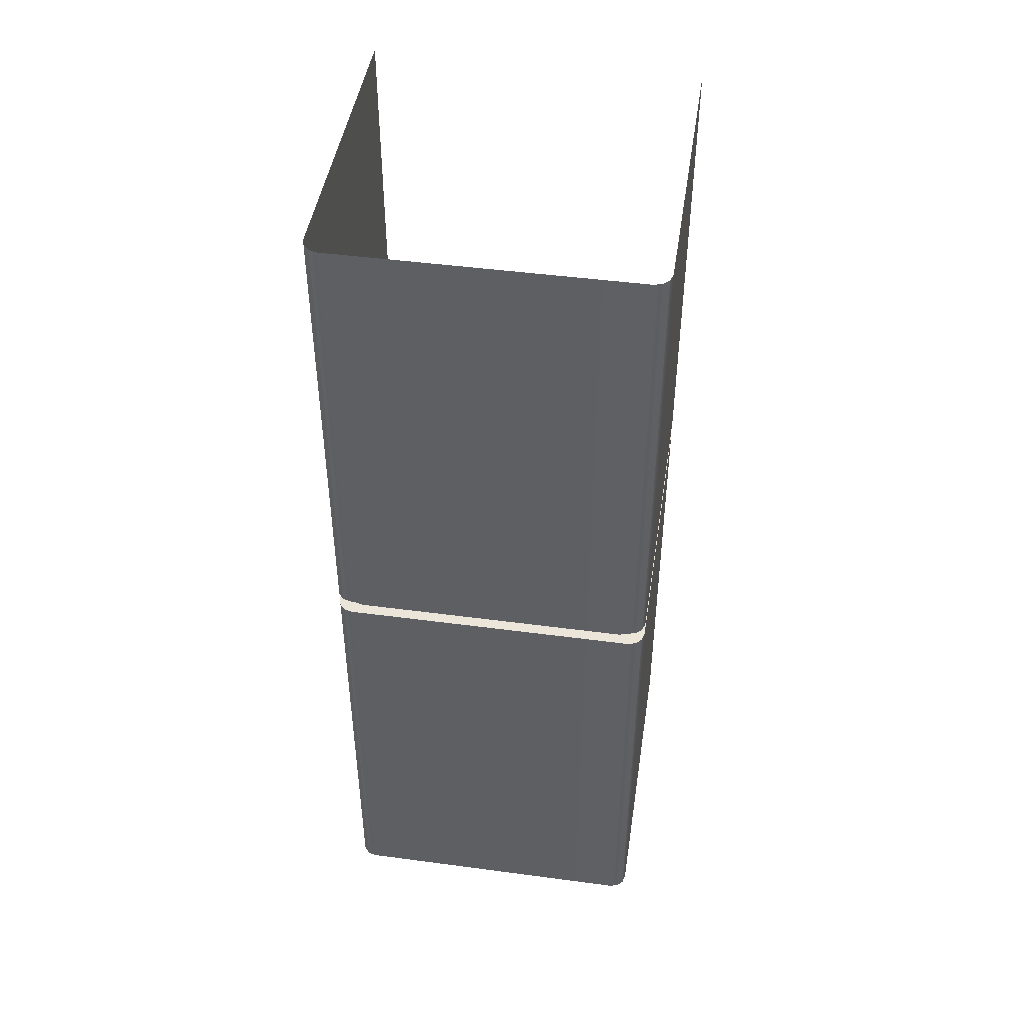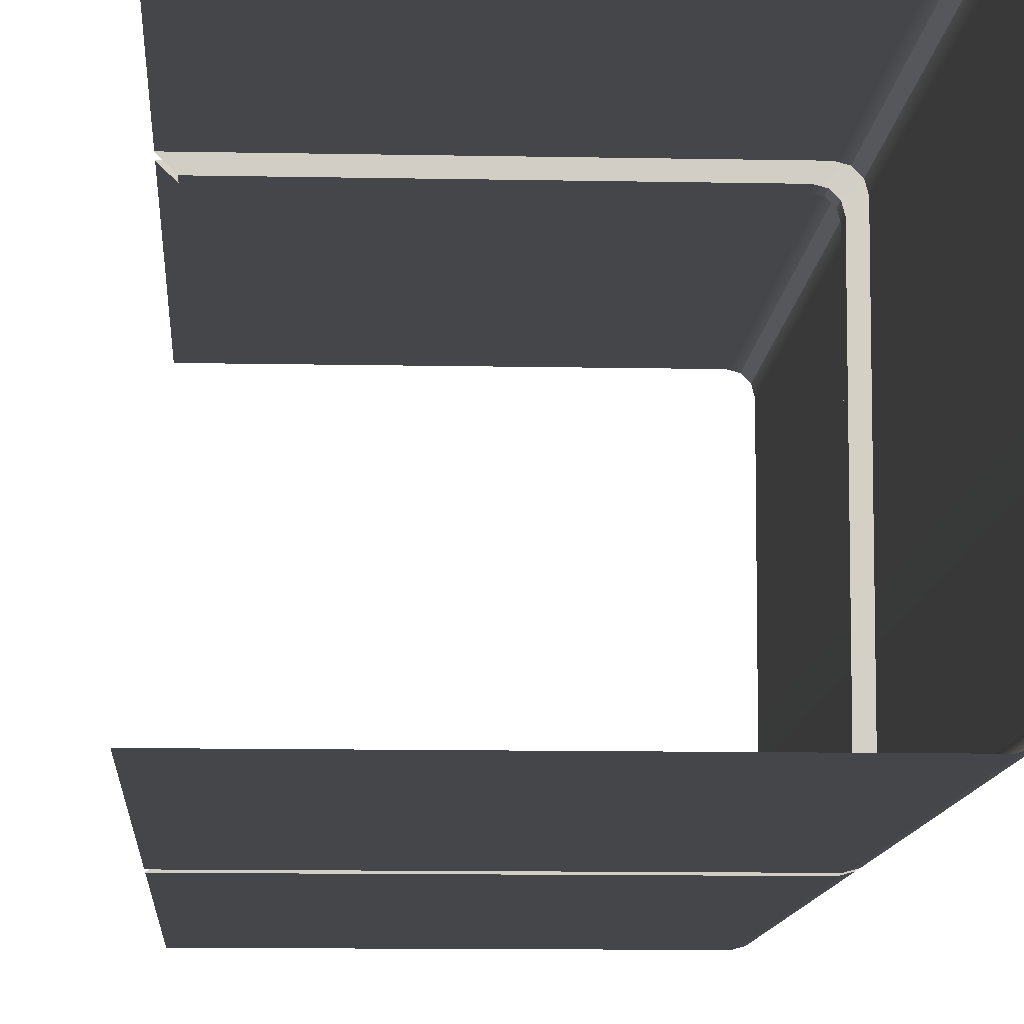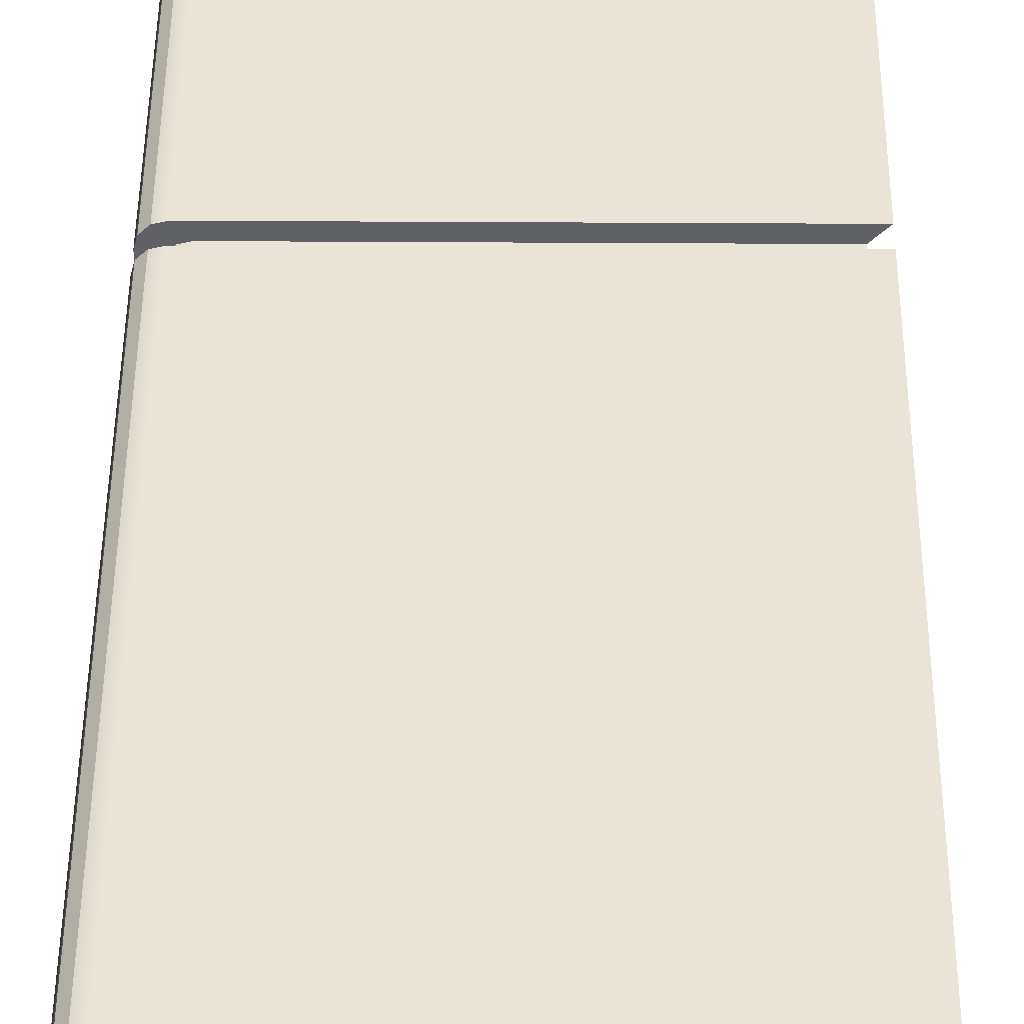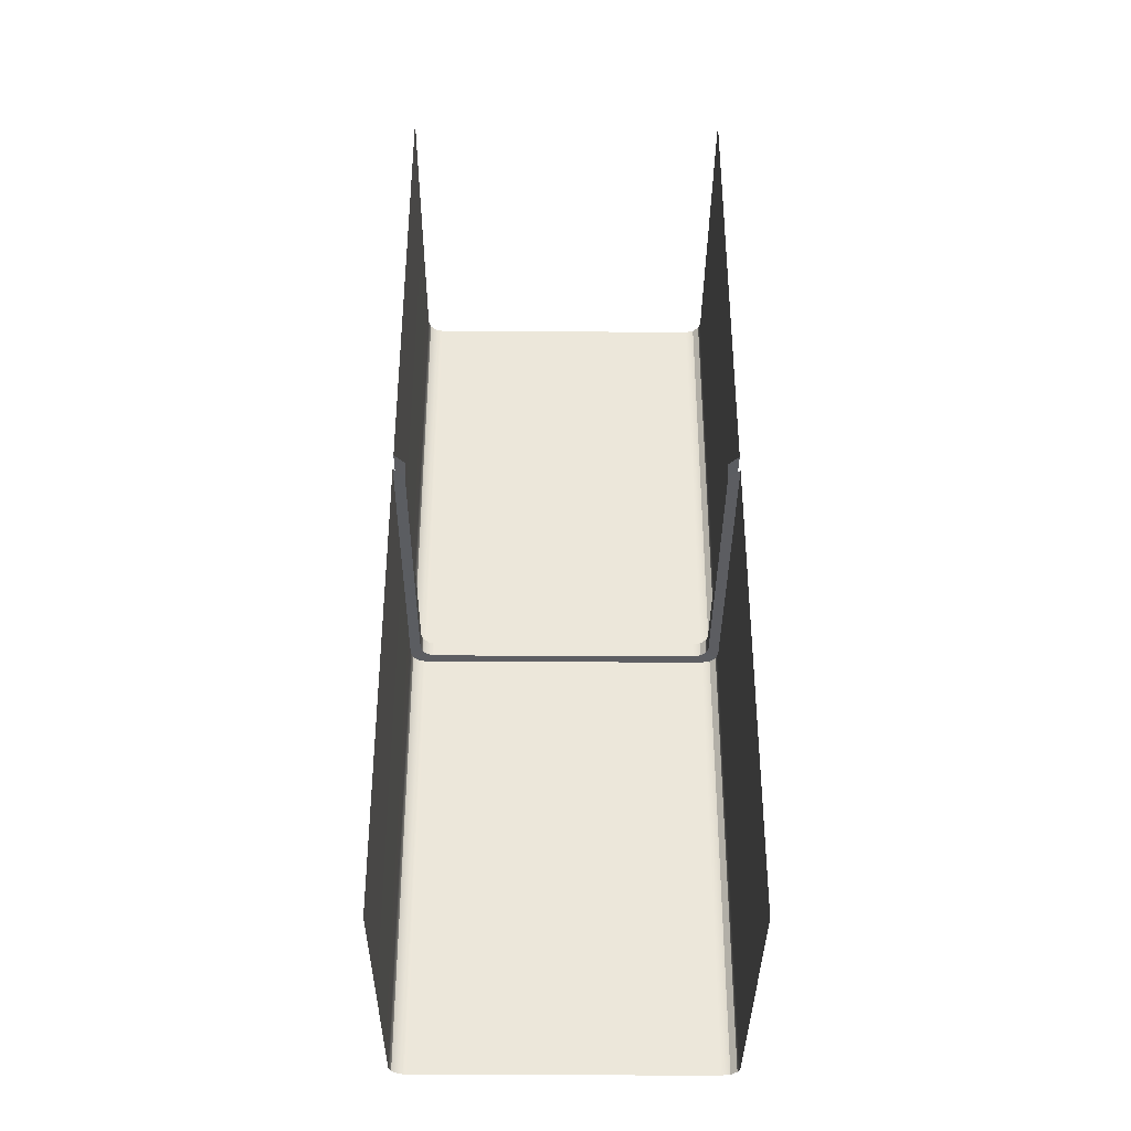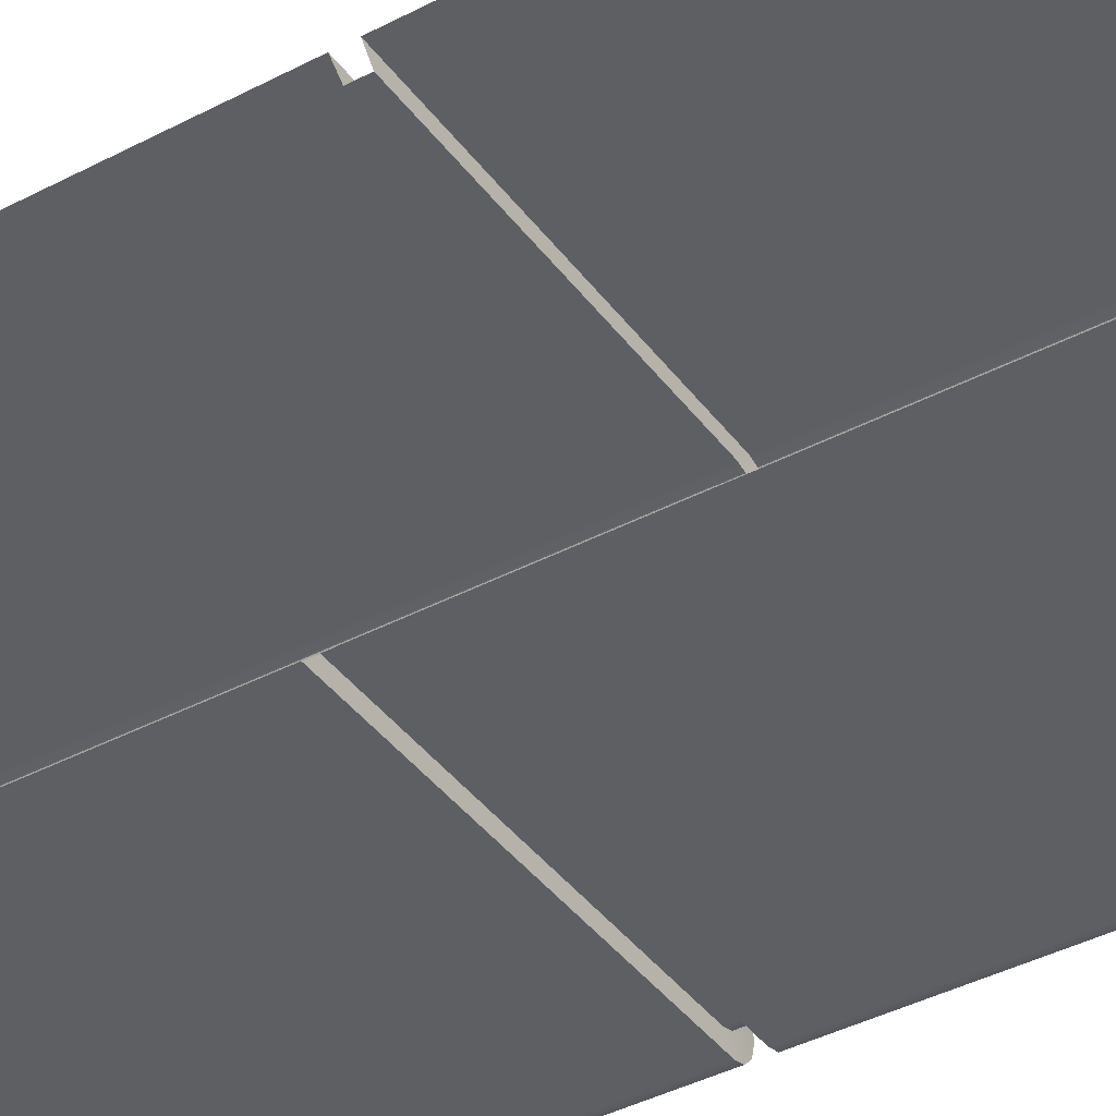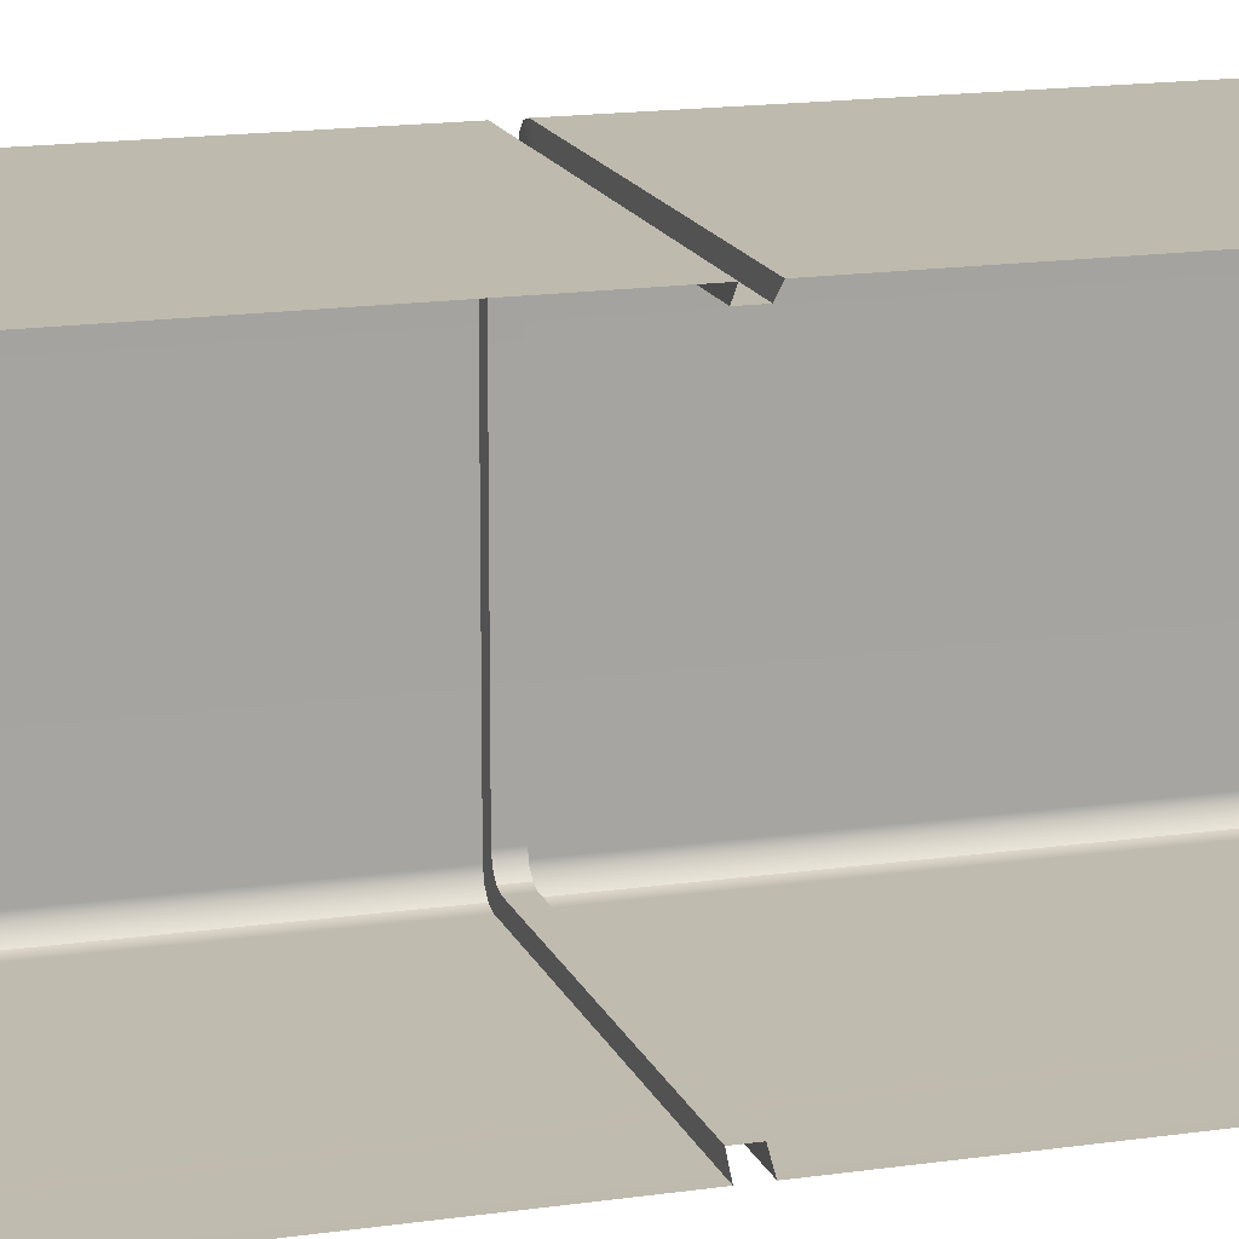
<metadata>
{"format":"obj","ext":"obj","renderer":"f3d","projection":"perspective","resolution":1024,"background":"white","views":[{"elev":46.0,"azim":98.7,"up":"+Y"},{"elev":-9.7,"azim":-3.2,"up":"+Z"},{"elev":43.5,"azim":-179.6,"up":"+Z"},{"elev":-36.2,"azim":-90.4,"up":"+Y"},{"elev":-40.4,"azim":-57.1,"up":"+Z"},{"elev":15.8,"azim":-107.1,"up":"+Z"}]}
</metadata>
<code>
g default
v -0.75 -2.159 0.75
v -0.75 2.159 0.75
v -0.75 2.159 -0.75
v -0.75 -2.159 -0.75
v 0.75 -2.159 0.675
v 0.74 -2.159 0.7125
v 0.7125 -2.159 0.74
v 0.675 -2.159 0.75
v 0.75 2.159 0.675
v 0.675 2.159 0.75
v 0.7125 2.159 0.74
v 0.74 2.159 0.7125
v 0.74 2.159 -0.7125
v 0.7125 2.159 -0.74
v 0.675 2.159 -0.75
v 0.75 2.159 -0.675
v 0.75 -2.159 -0.675
v 0.675 -2.159 -0.75
v 0.7125 -2.159 -0.74
v 0.74 -2.159 -0.7125
v -0.75 0.03783 0.75
v 0.675 0.03783 0.75
v 0.7125 0.03783 0.74
v 0.74 0.03783 0.7125
v 0.75 0.03783 0.675
v 0.75 0.03783 -0.675
v 0.74 0.03783 -0.7125
v 0.7125 0.03783 -0.74
v 0.675 0.03783 -0.75
v -0.75 0.03783 -0.75
v -0.75 -0.03799 0.75
v 0.675 -0.03799 0.75
v 0.7125 -0.03799 0.74
v 0.74 -0.03799 0.7125
v 0.75 -0.03799 0.675
v 0.75 -0.03799 -0.675
v 0.74 -0.03799 -0.7125
v 0.7125 -0.03799 -0.74
v 0.675 -0.03799 -0.75
v -0.75 -0.03799 -0.75
v -0.7 -0.03546 0.7
v 0.63 -0.03546 0.7
v 0.63 0.0353 0.7
v -0.7 0.0353 0.7
v 0.665 -0.03546 0.6906
v 0.665 0.0353 0.6906
v 0.6906 -0.03546 0.665
v 0.6906 0.0353 0.665
v 0.7 -0.03547 0.63
v 0.7 0.0353 0.63
v 0.7 0.0353 -0.63
v 0.7 -0.03546 -0.63
v 0.6906 0.0353 -0.665
v 0.6906 -0.03547 -0.665
v 0.665 0.0353 -0.6906
v 0.665 -0.03547 -0.6906
v 0.63 0.0353 -0.7
v 0.63 -0.03547 -0.7
v -0.7 0.0353 -0.7
v -0.7 -0.03547 -0.7
g nevera_cerrada
f 21 22 10 2
f 3 15 29 30
f 9 25 26 16
f 22 23 11 10
f 23 24 12 11
f 24 25 9 12
f 15 14 28 29
f 14 13 27 28
f 13 16 26 27
f 41 42 43 44
f 42 45 46 43
f 45 47 48 46
f 47 49 50 48
f 51 50 49 52
f 53 51 52 54
f 55 53 54 56
f 57 55 56 58
f 59 57 58 60
f 1 8 32 31
f 8 7 33 32
f 7 6 34 33
f 6 5 35 34
f 36 35 5 17
f 37 36 17 20
f 38 37 20 19
f 39 38 19 18
f 40 39 18 4
f 31 32 42 41
f 22 21 44 43
f 32 33 45 42
f 23 22 43 46
f 33 34 47 45
f 24 23 46 48
f 34 35 49 47
f 25 24 48 50
f 26 25 50 51
f 35 36 52 49
f 27 26 51 53
f 36 37 54 52
f 28 27 53 55
f 37 38 56 54
f 29 28 55 57
f 38 39 58 56
f 30 29 57 59
f 39 40 60 58

</code>
